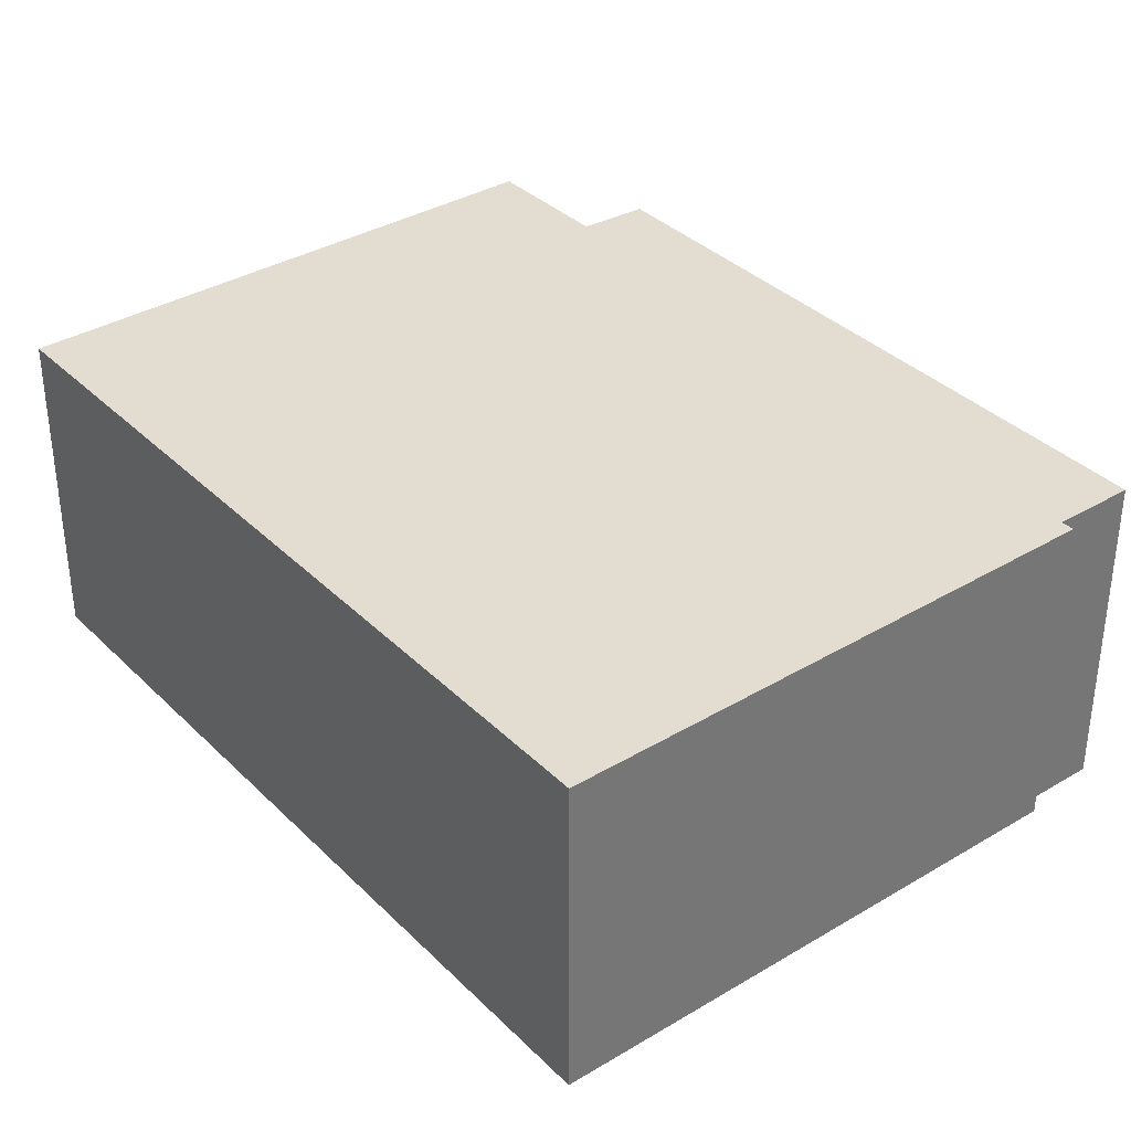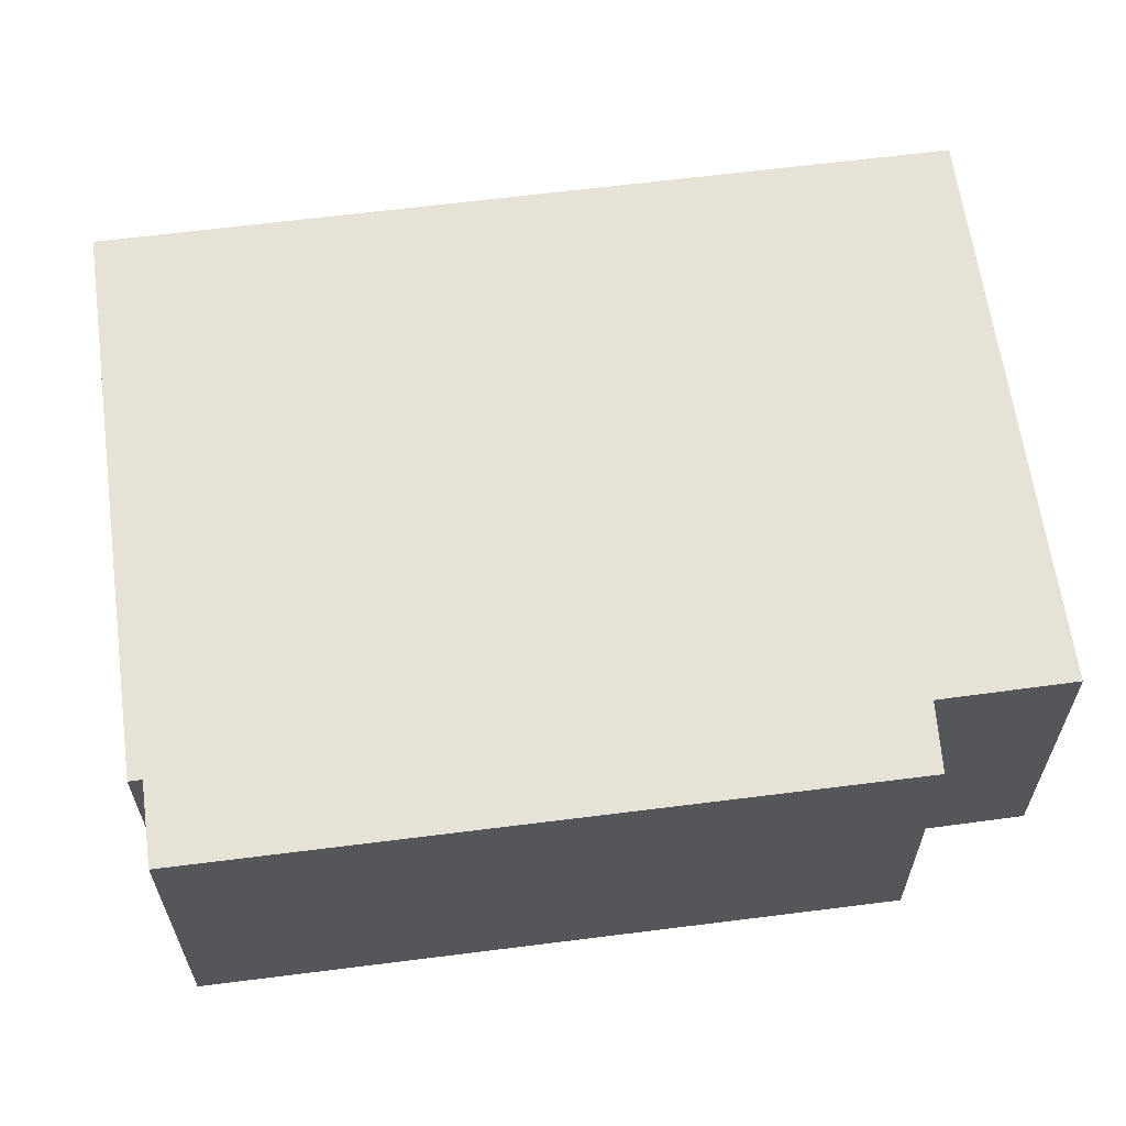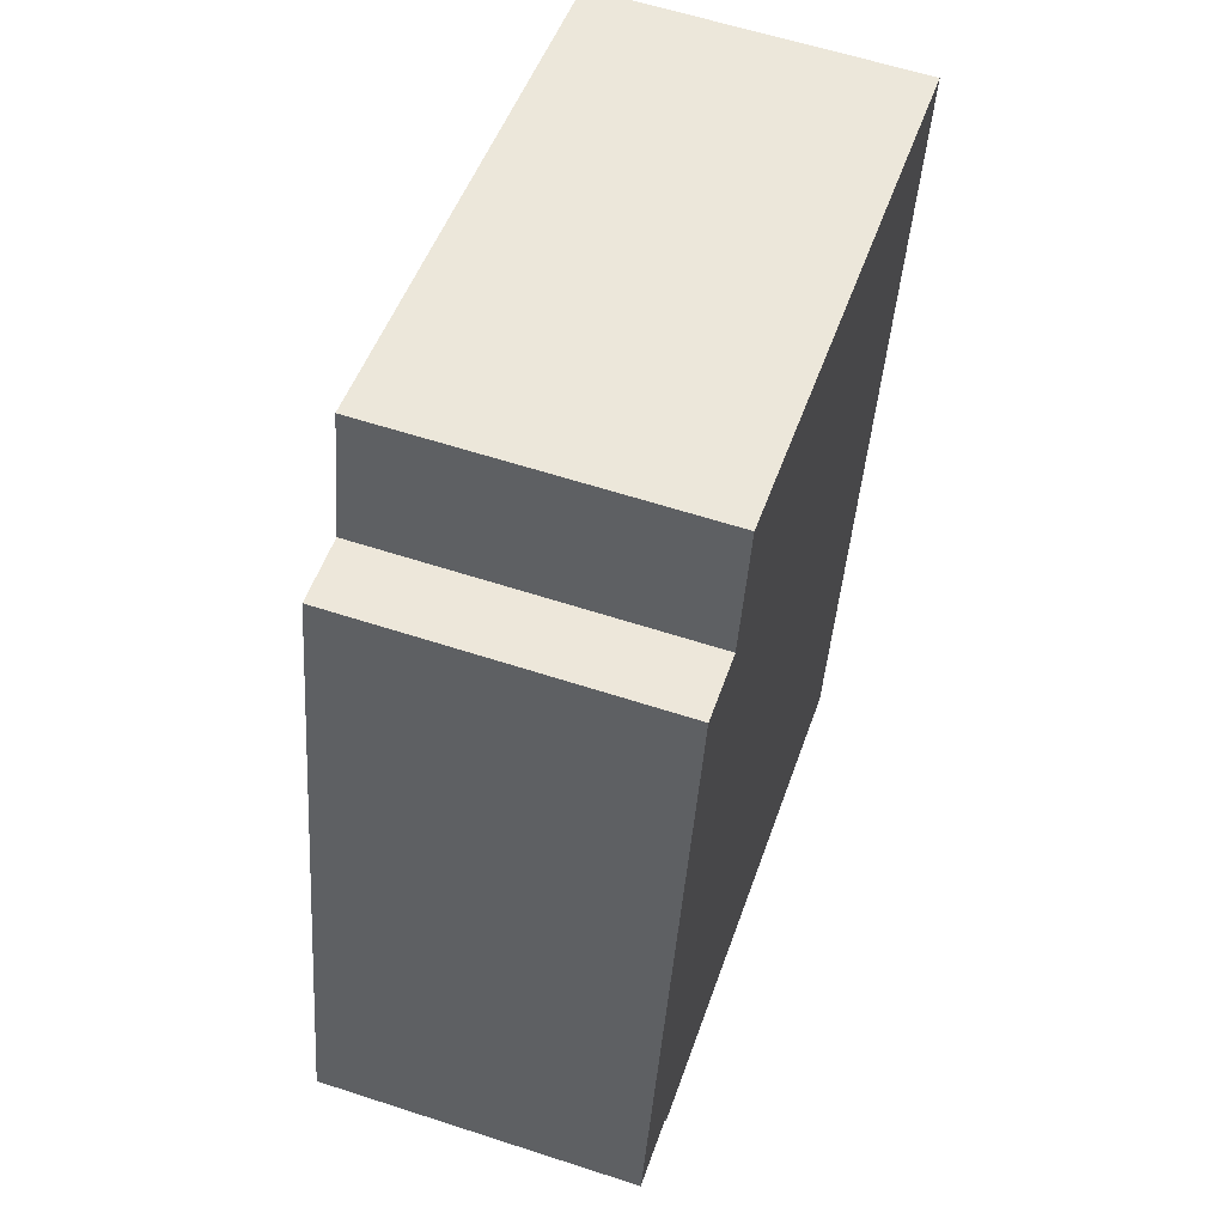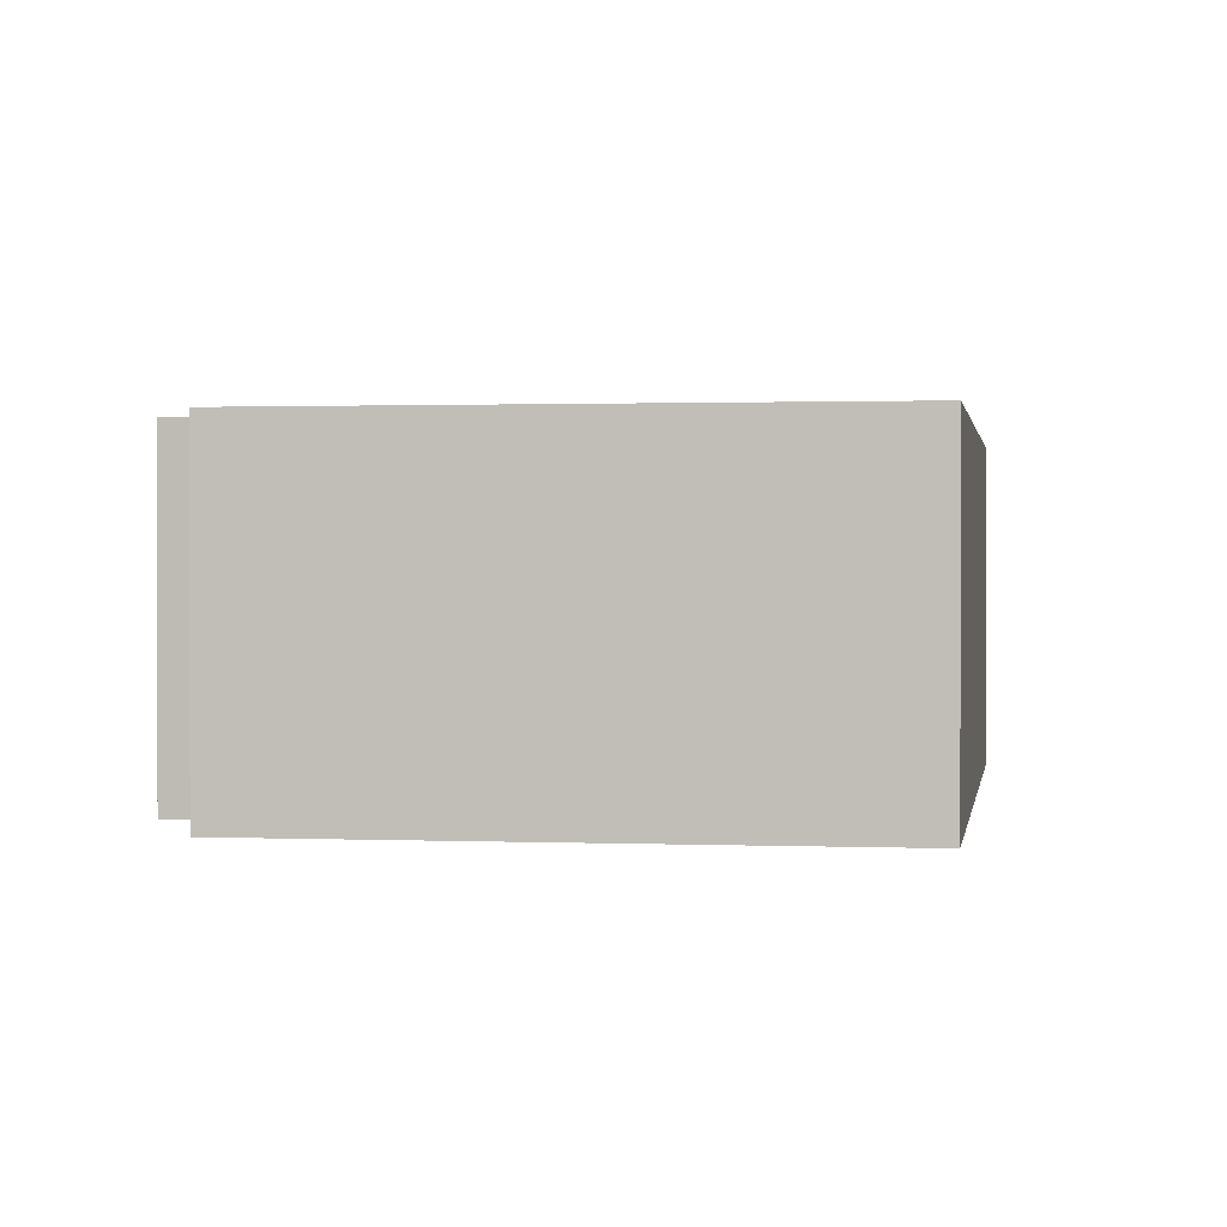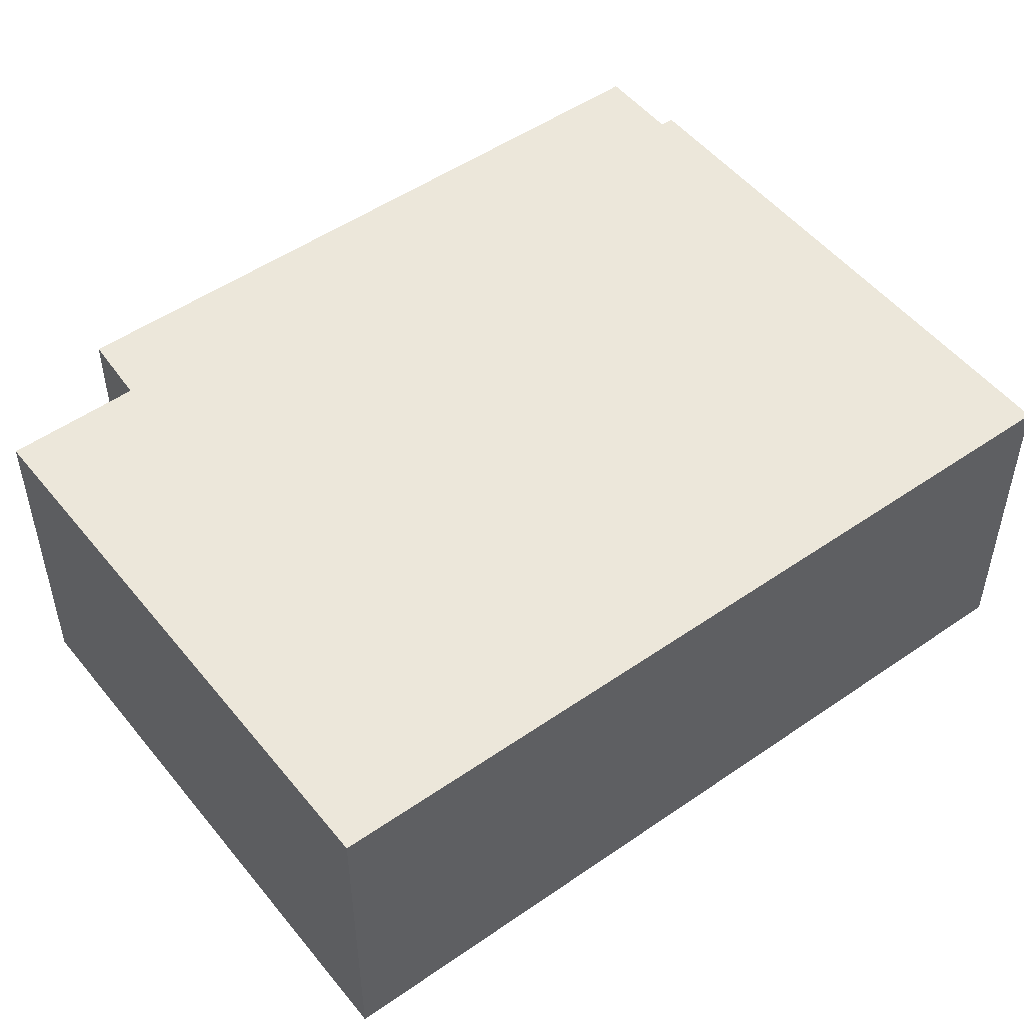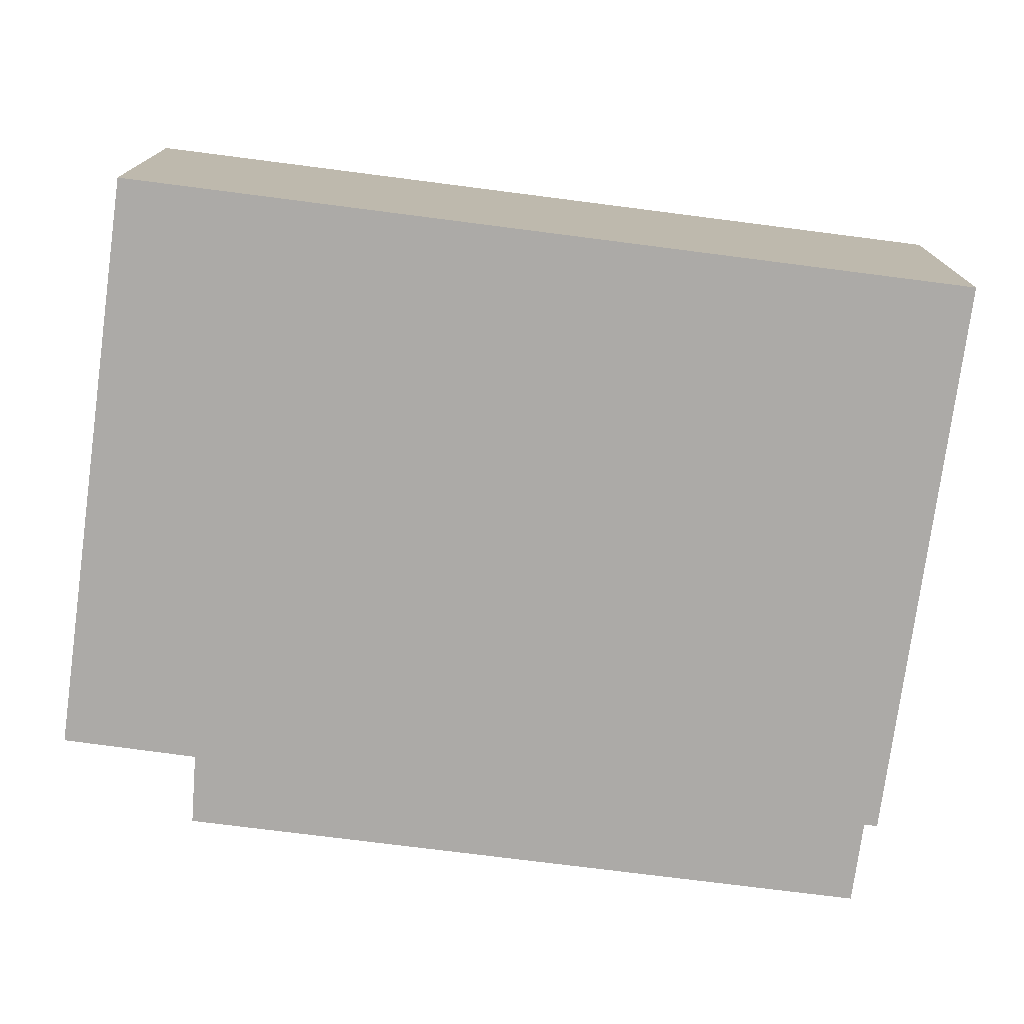
<metadata>
{"format":"obj","ext":"obj","renderer":"f3d","projection":"perspective","resolution":1024,"background":"white","views":[{"elev":35.3,"azim":154.0,"up":"+Y"},{"elev":63.0,"azim":-85.4,"up":"+Y"},{"elev":60.0,"azim":-71.5,"up":"+Z"},{"elev":1.0,"azim":20.9,"up":"+Y"},{"elev":50.9,"azim":64.9,"up":"+Y"},{"elev":-76.1,"azim":94.7,"up":"+Y"}]}
</metadata>
<code>
v  1.287 2.945 6.106
v  0.735 2.945 -0.162
v  0 2.945 1.803e-16
v  5.711 2.945 -1.378
v  1.915 2.945 6.009
v  7.295 2.945 6.069
v  2.177 2.945 7.197
v  0.709 2.945 -0.28
v  2.177 -4.407e-16 7.197
v  7.295 -3.716e-16 6.069
v  1.287 -3.739e-16 6.106
v  1.915 -3.679e-16 6.009
v  5.711 8.438e-17 -1.378
v  0.709 1.715e-17 -0.28
v  0.735 9.92e-18 -0.162
v  0 0 0
g defaultobject
f 1 2 3
f 2 1 4
f 4 1 5
f 4 5 6
f 6 5 7
f 4 8 2
f 9 6 7
f 6 9 10
f 11 5 1
f 5 11 12
f 10 4 6
f 4 10 13
f 13 8 4
f 8 13 14
f 15 3 2
f 3 15 16
f 14 2 8
f 2 14 15
f 16 1 3
f 1 16 11
f 12 7 5
f 7 12 9
f 13 15 14
f 15 11 16
f 11 15 13
f 11 13 12
f 12 13 10
f 12 10 9

</code>
